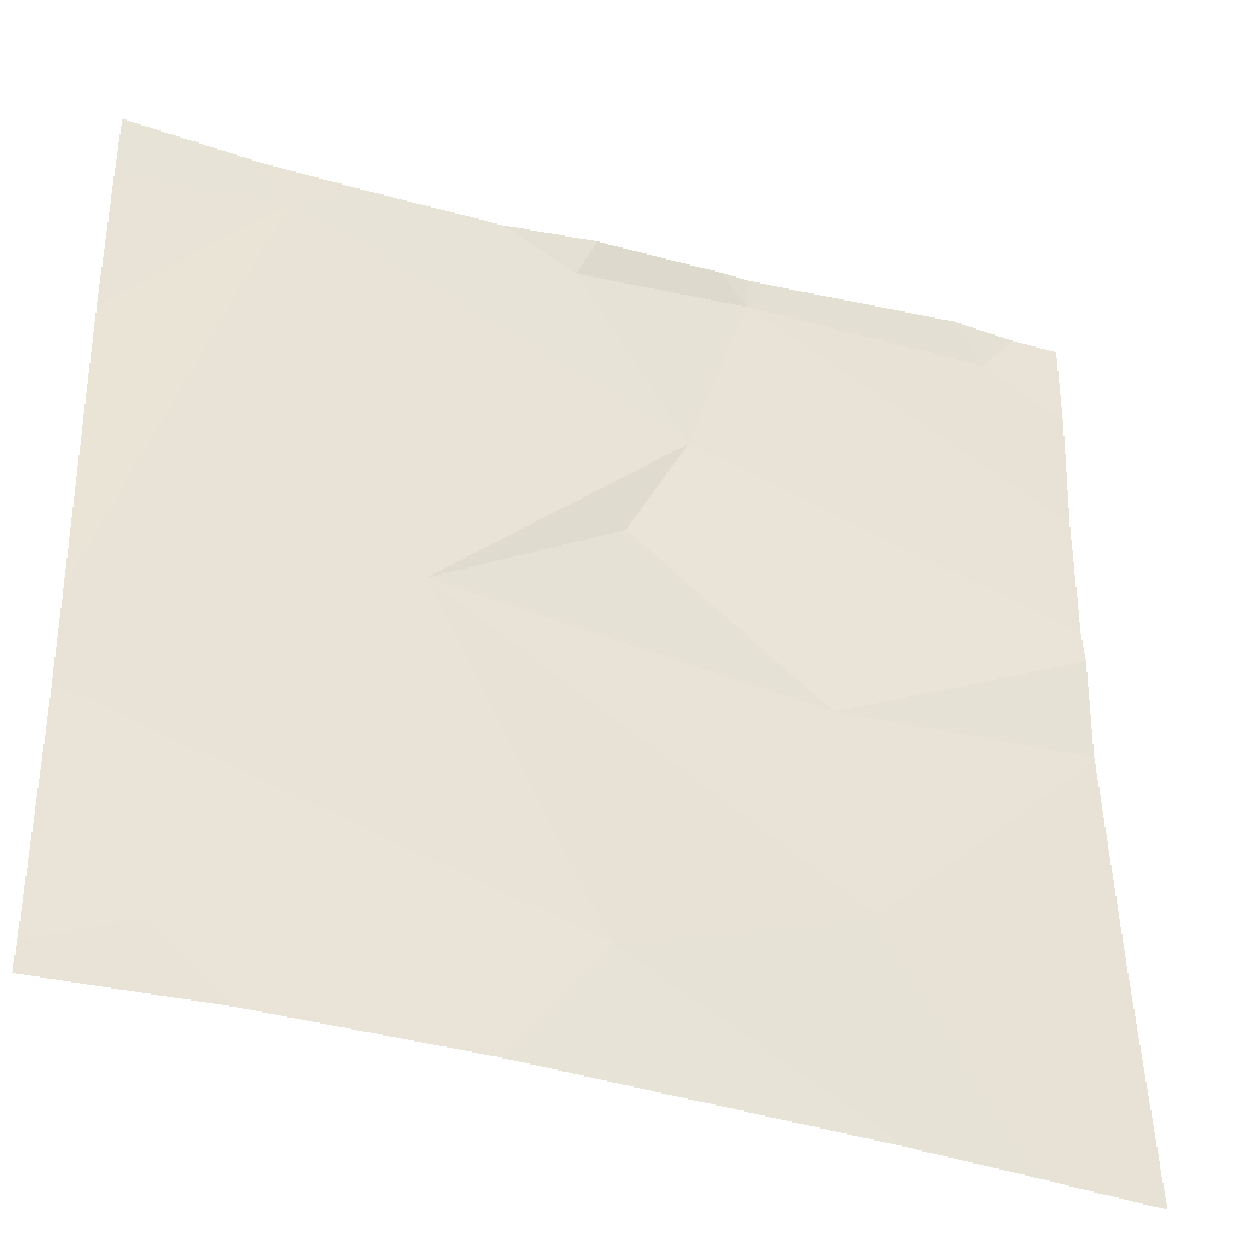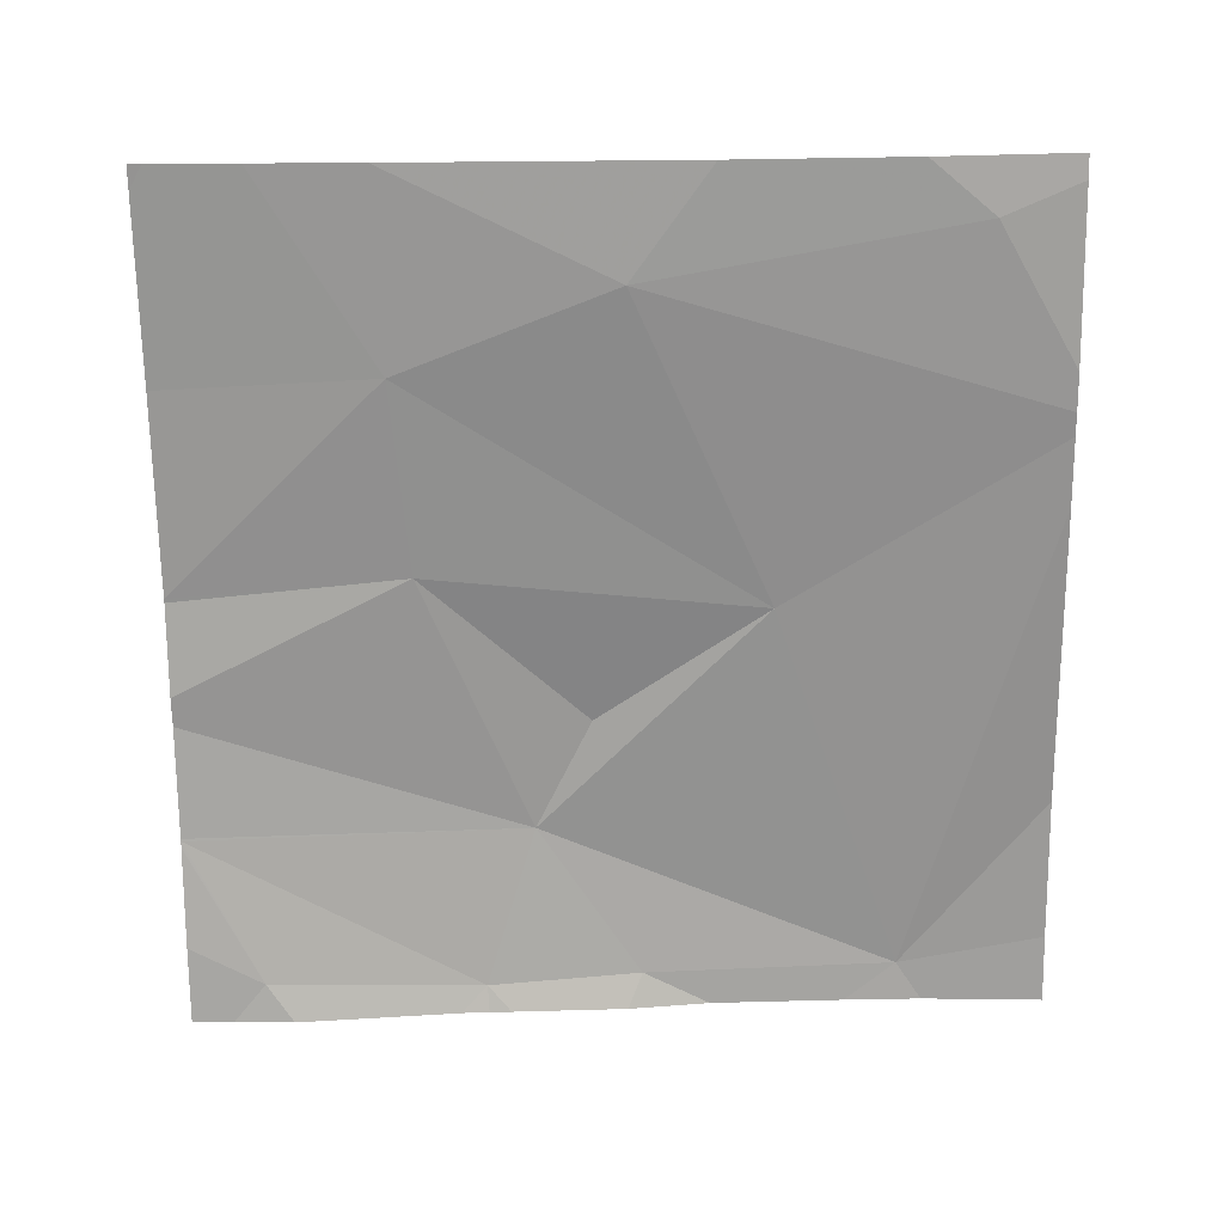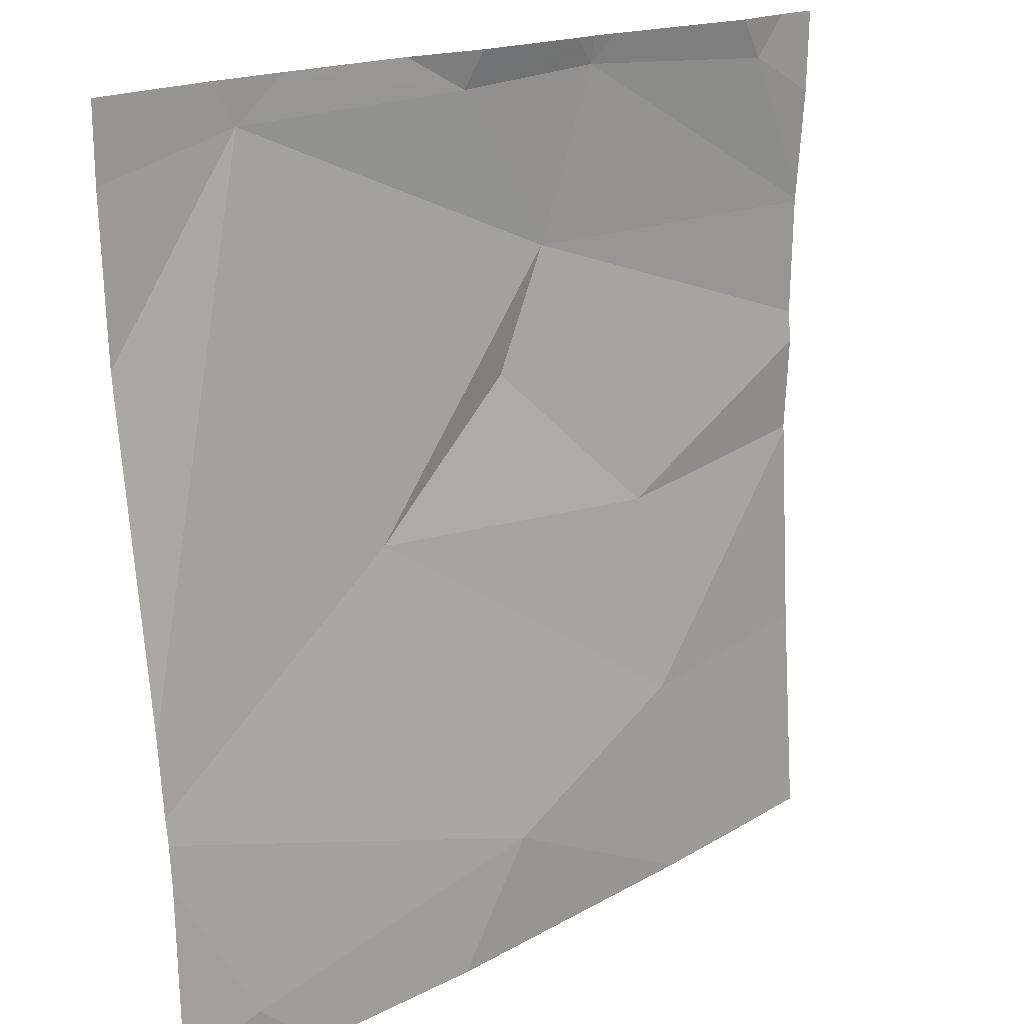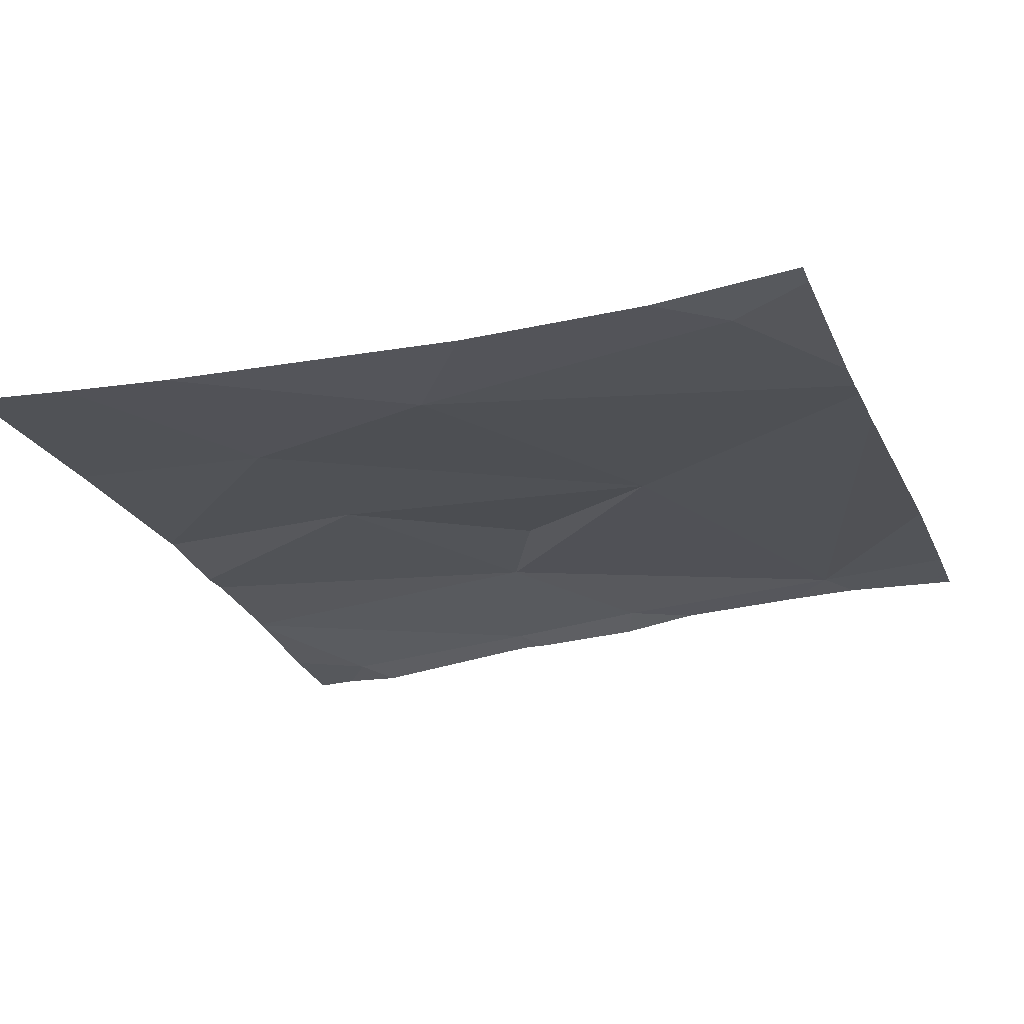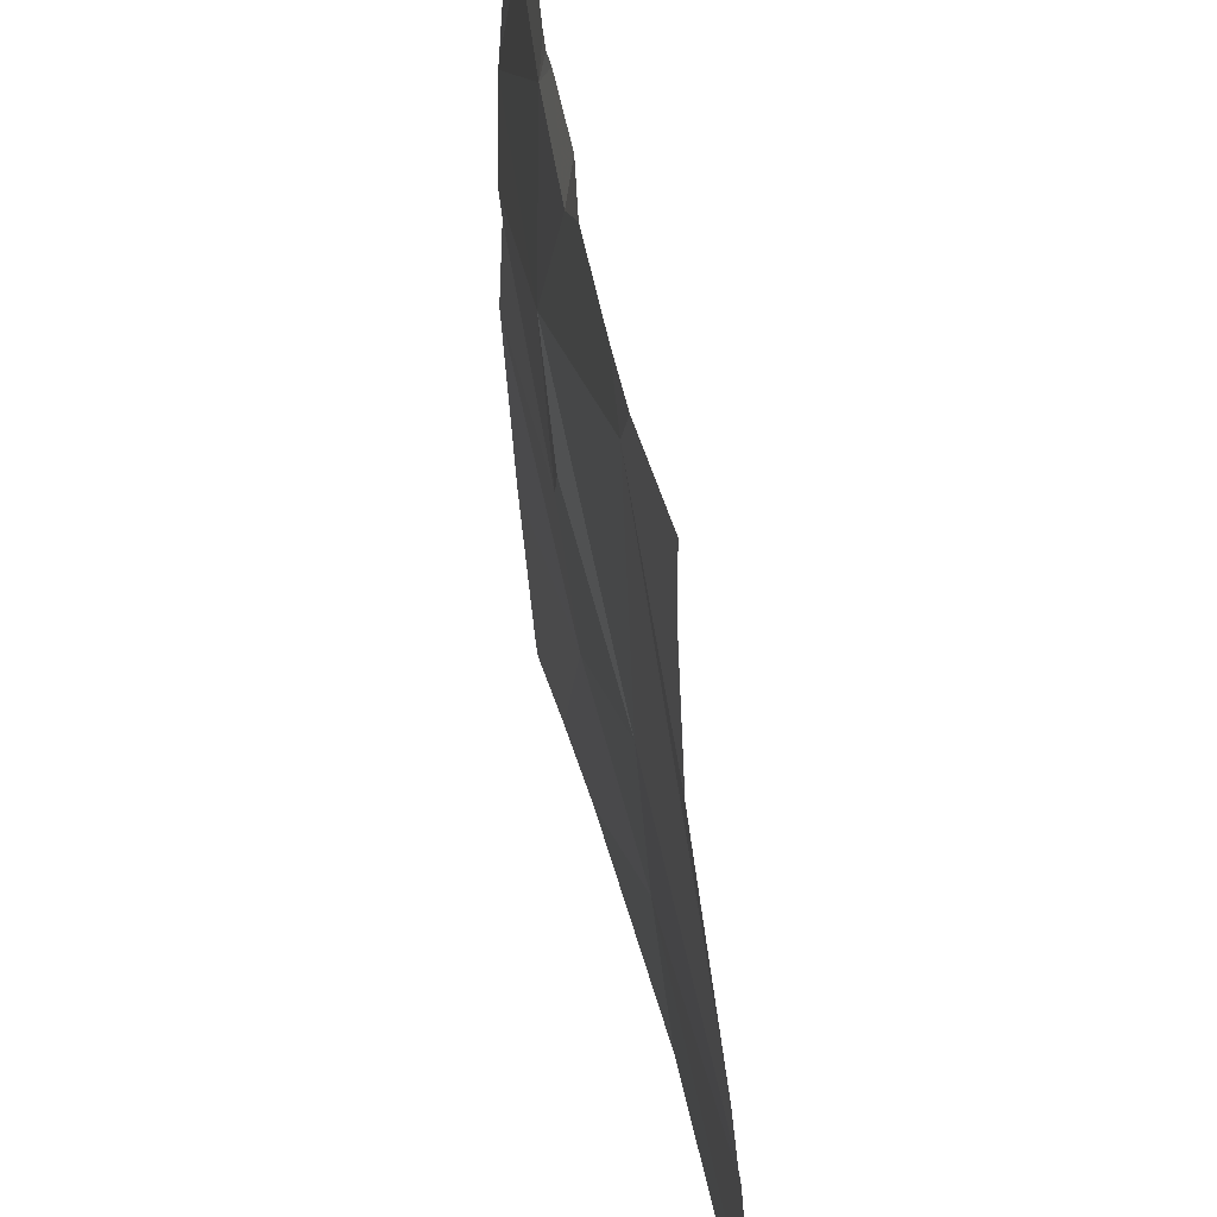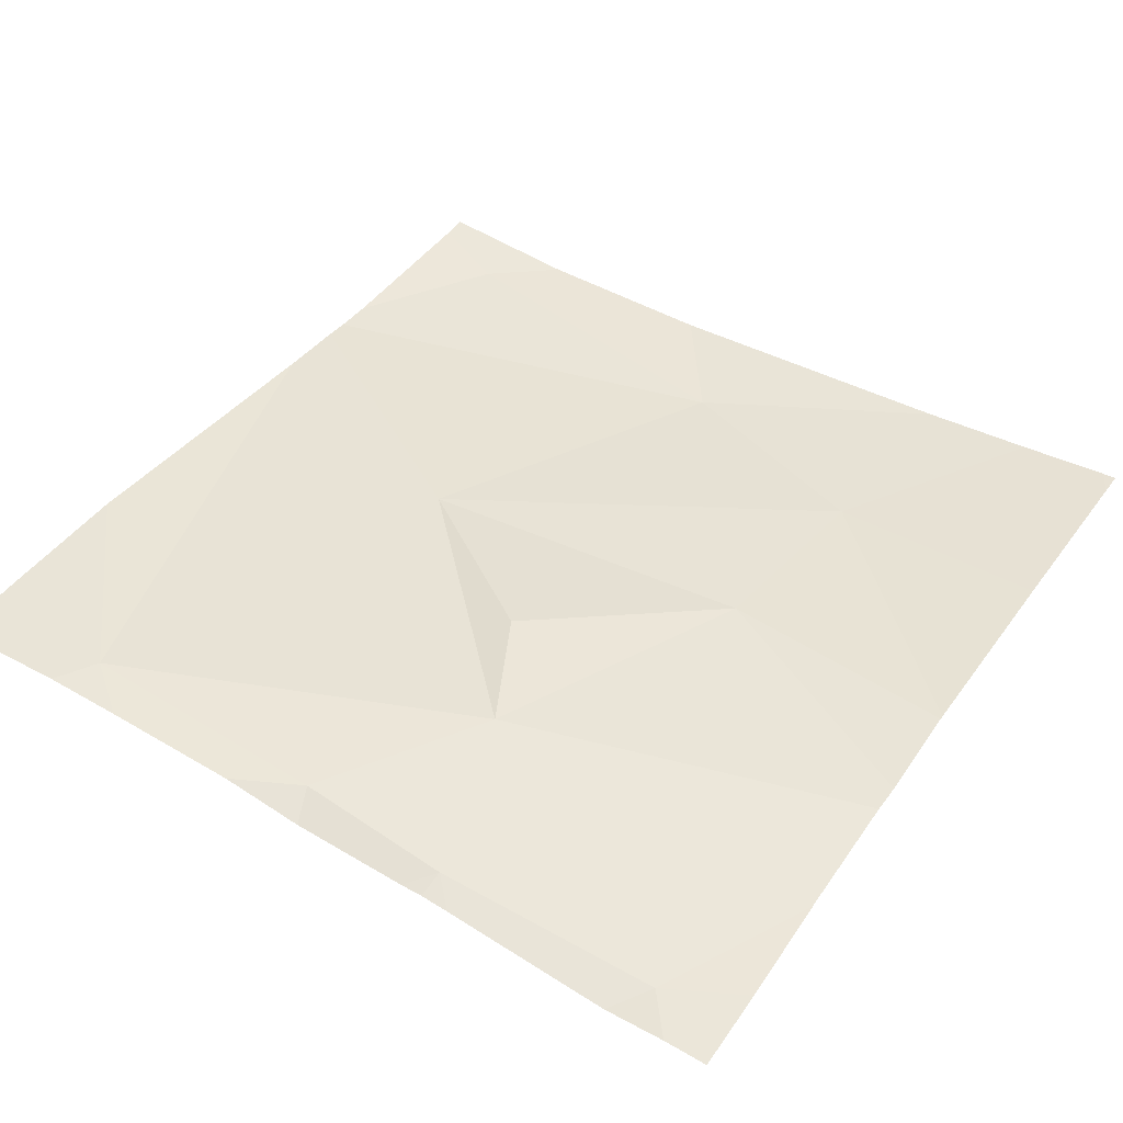
<metadata>
{"format":"obj","ext":"obj","renderer":"f3d","projection":"perspective","resolution":1024,"background":"white","views":[{"elev":-37.6,"azim":159.0,"up":"+Y"},{"elev":-72.5,"azim":0.9,"up":"+Z"},{"elev":17.9,"azim":135.4,"up":"+Y"},{"elev":-26.7,"azim":19.7,"up":"+Z"},{"elev":41.1,"azim":80.2,"up":"+Y"},{"elev":47.3,"azim":-146.8,"up":"+Z"}]}
</metadata>
<code>
v -71.26 258.3 483.3
v -72.93 258.7 483.2
v -71.26 257.6 483.2
v -72.5 258.7 483.3
v -71.26 257.4 483.2
v -72.17 257.1 483.1
v -72.56 258.7 483.3
v -72.63 257.7 483.2
v -72.67 257.3 483.2
v -71.26 257.4 483.2
v -72.26 258.1 483.3
v -72.39 258.3 483.3
v -71.44 257 483.1
v -72.68 256.8 483.2
v -71.87 257.8 483.2
v -71.99 256.8 483.1
v -71.59 258.7 483.3
v -72.93 256.8 483.2
v -71.58 256.8 483.1
v -71.26 257.3 483.2
v -71.26 256.9 483.1
v -73 258.7 483.2
v -72.51 258.7 483.3
v -72.16 258.7 483.3
v -73.17 256.9 483.2
v -73.07 258.7 483.2
v -73.17 257.8 483.3
v -73.17 257.8 483.3
v -73.17 257.3 483.2
v -73.17 258 483.3
v -73.17 258 483.3
v -73.17 258.3 483.3
v -73.17 258.3 483.3
v -73.17 258.3 483.3
v -73.17 258.6 483.2
v -71.26 258.6 483.3
v -71.37 256.8 483.1
v -73.13 256.8 483.2
v -73.17 256.8 483.2
v -71.26 256.8 483.1
v -72.45 258.7 483.3
v -71.3 258.7 483.3
v -71.53 258.7 483.3
v -72.19 258.7 483.3
v -71.7 258.7 483.3
v -72.01 258.7 483.3
v -71.26 258.7 483.3
v -73.07 258.7 483.2
v -73.17 258.7 483.2
f 41 23 24
f 27 8 28
f 38 25 39
f 14 9 18
f 8 11 12
f 25 9 29
f 30 12 31
f 4 23 41
f 15 11 8
f 12 11 15
f 8 9 15
f 6 13 20
f 13 6 16
f 9 6 15
f 3 15 10
f 15 6 5
f 37 21 19
f 32 22 33
f 22 23 7
f 12 23 32
f 36 17 1
f 19 13 16
f 17 36 42
f 17 12 15
f 17 24 12
f 41 24 44
f 24 17 45
f 12 24 23
f 26 22 48
f 1 17 3
f 18 25 38
f 27 9 8
f 10 15 5
f 18 9 25
f 28 8 30
f 29 9 27
f 2 22 7
f 3 17 15
f 30 8 12
f 14 6 9
f 31 12 34
f 32 23 22
f 5 6 20
f 20 13 21
f 33 22 35
f 7 23 4
f 34 12 32
f 16 6 14
f 21 13 19
f 35 22 26
f 40 21 37
f 42 36 47
f 43 17 42
f 44 24 46
f 45 17 43
f 46 24 45
f 48 22 2
f 49 35 26

</code>
